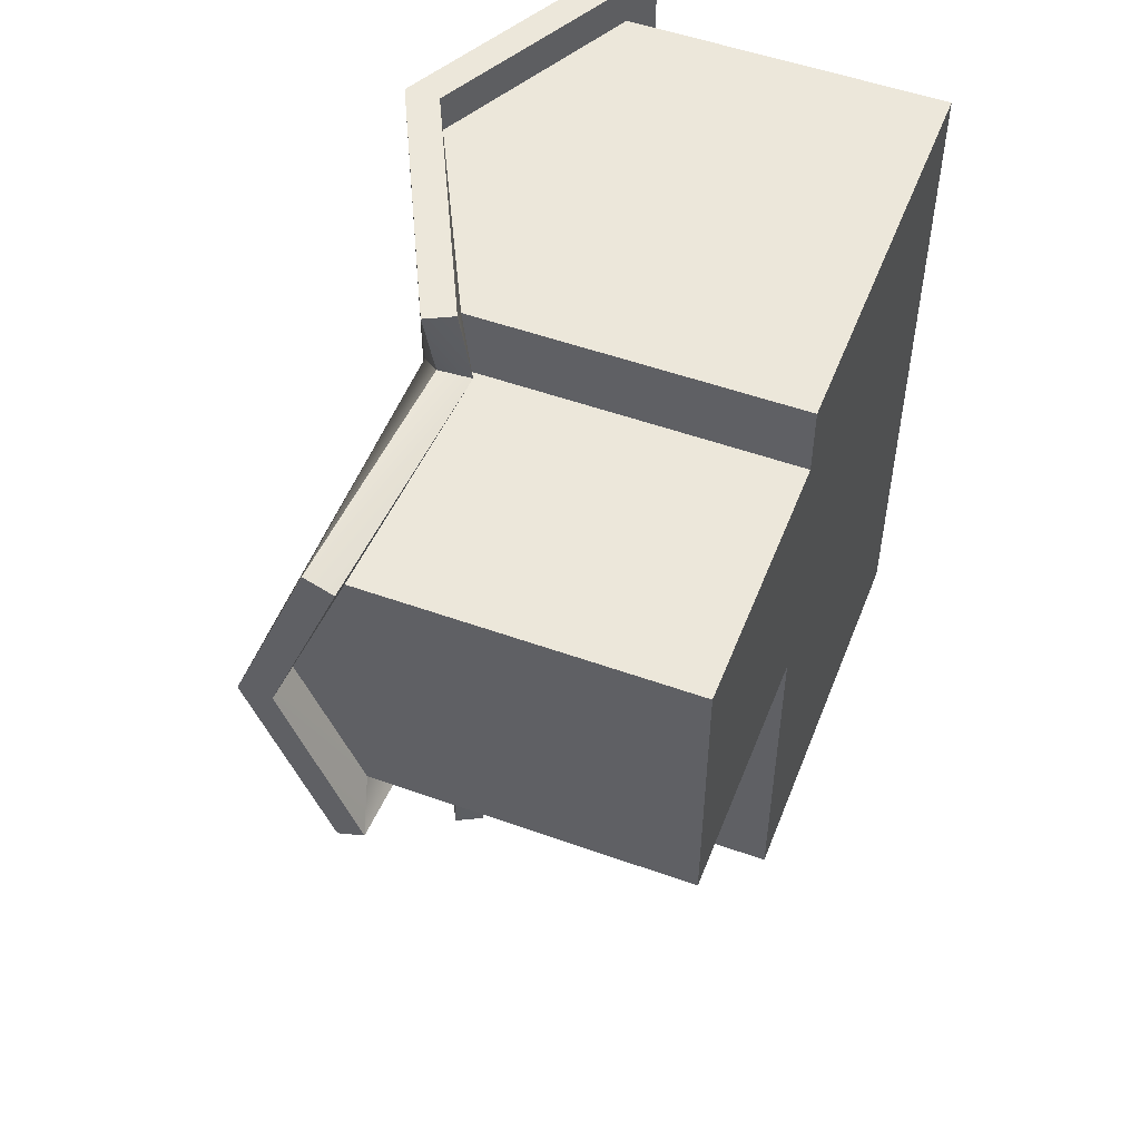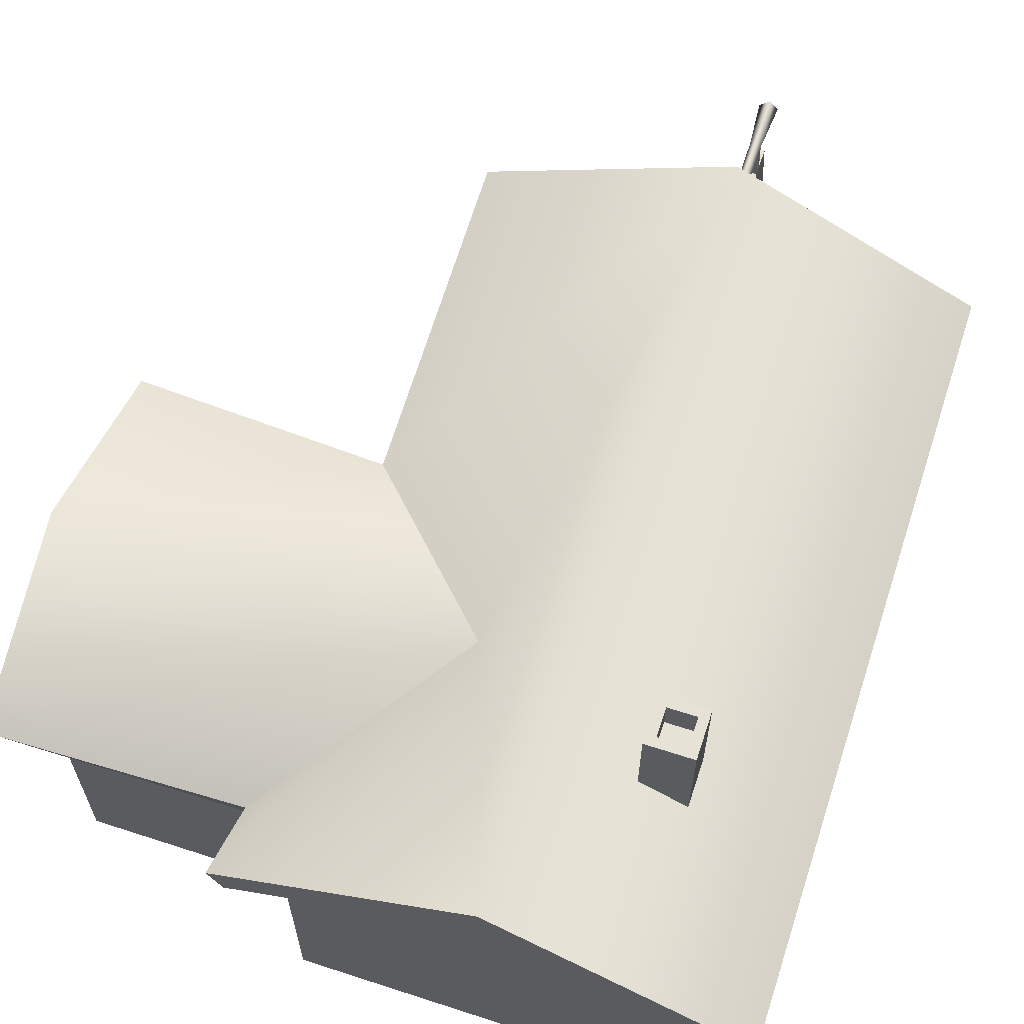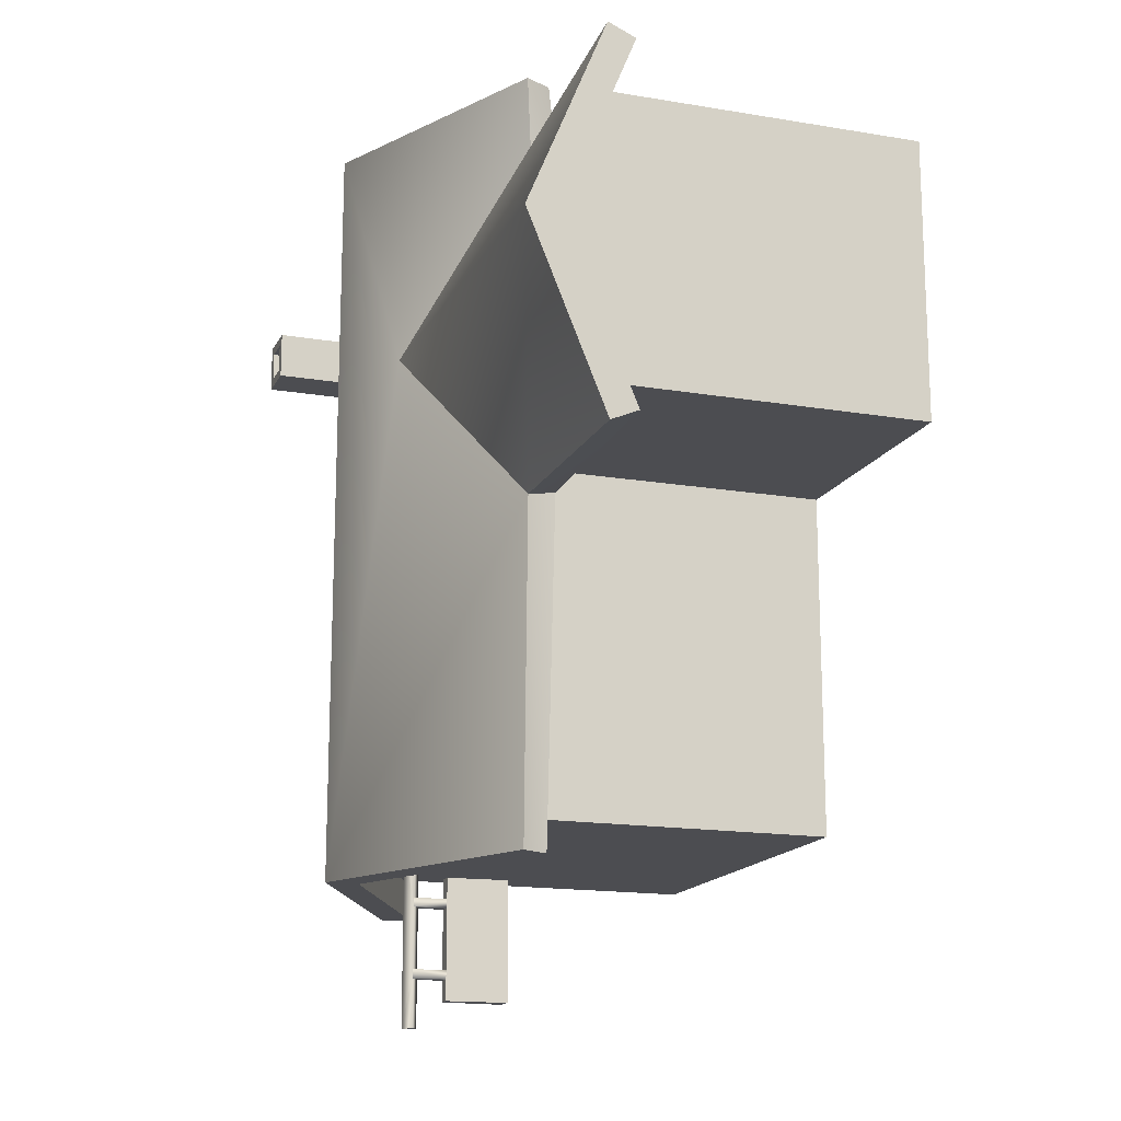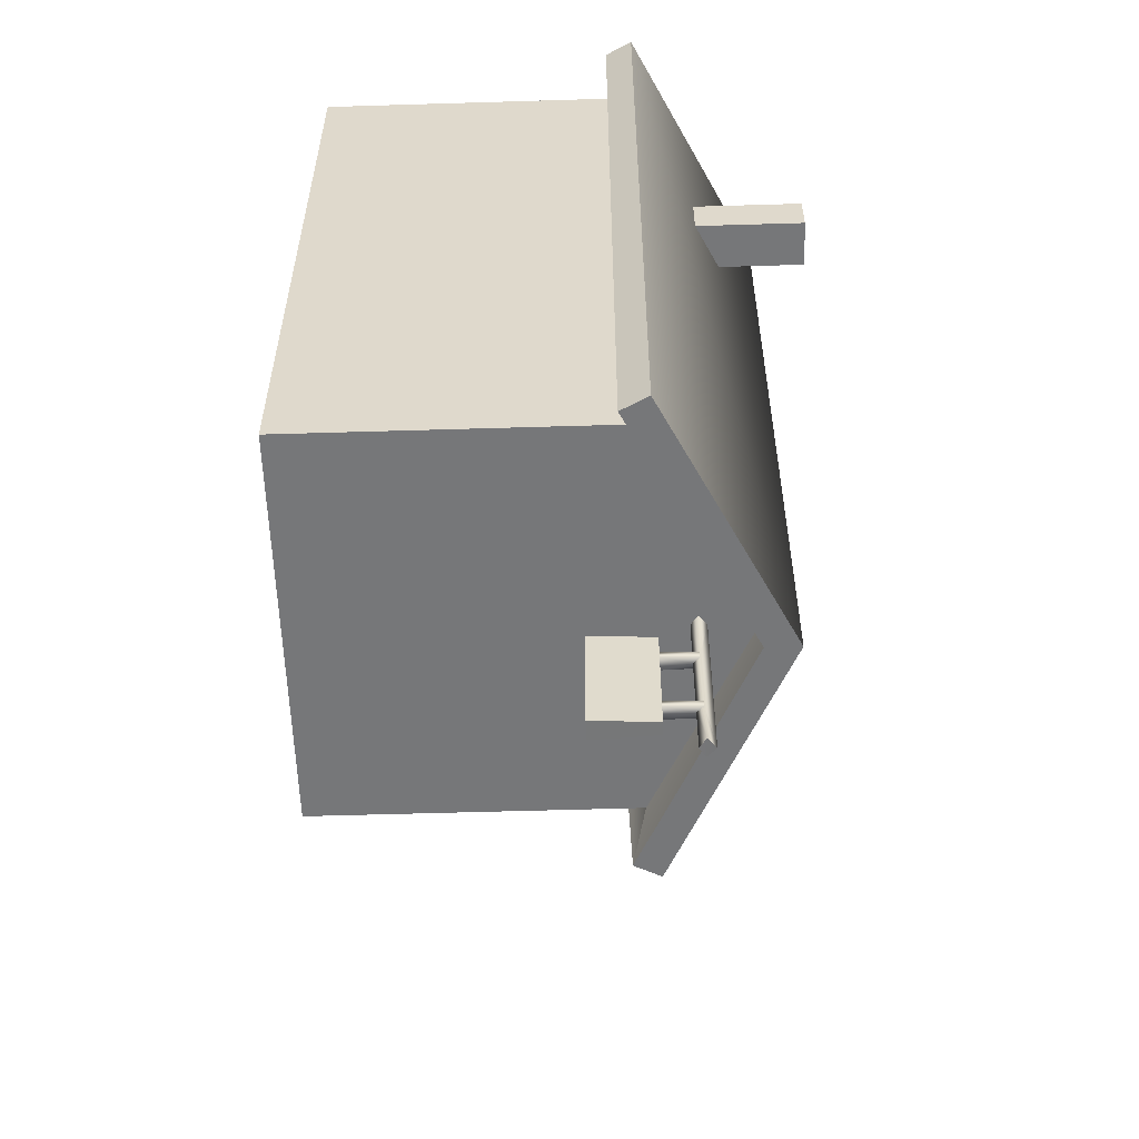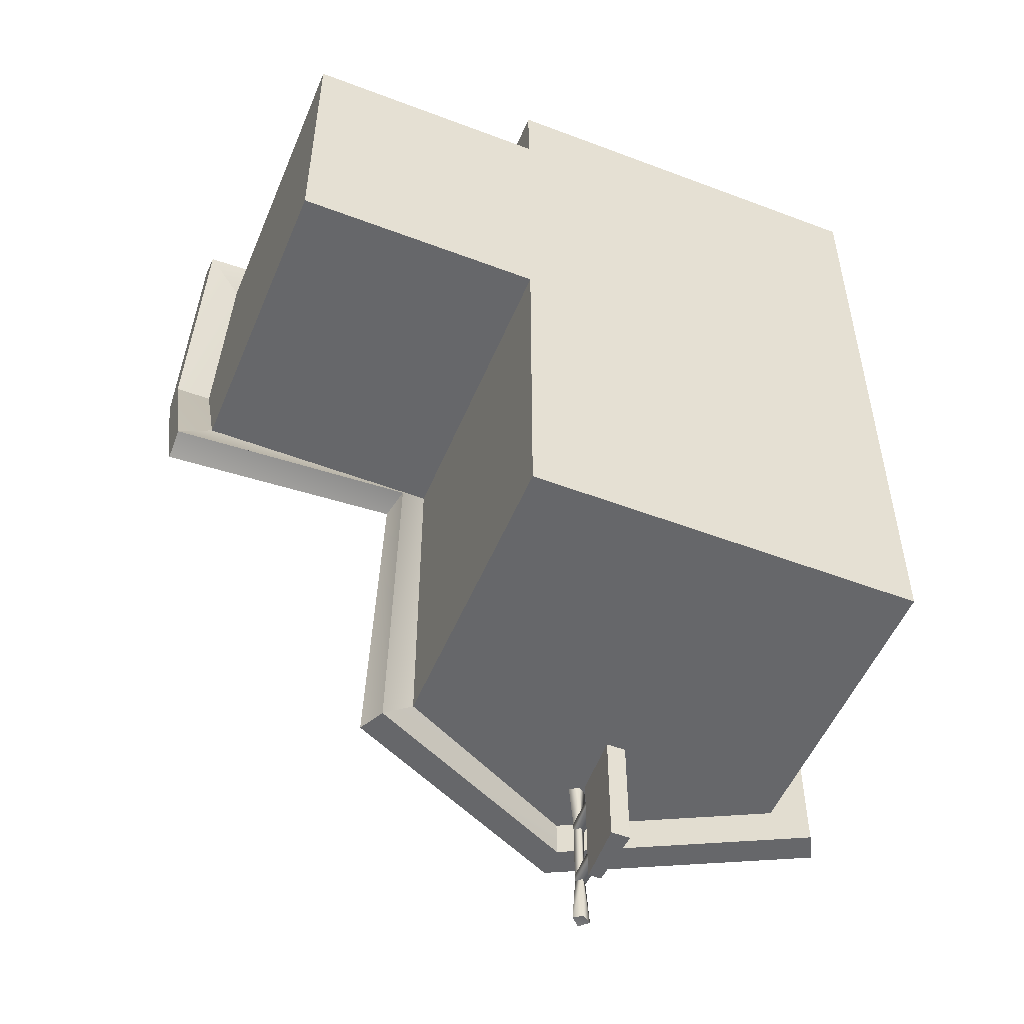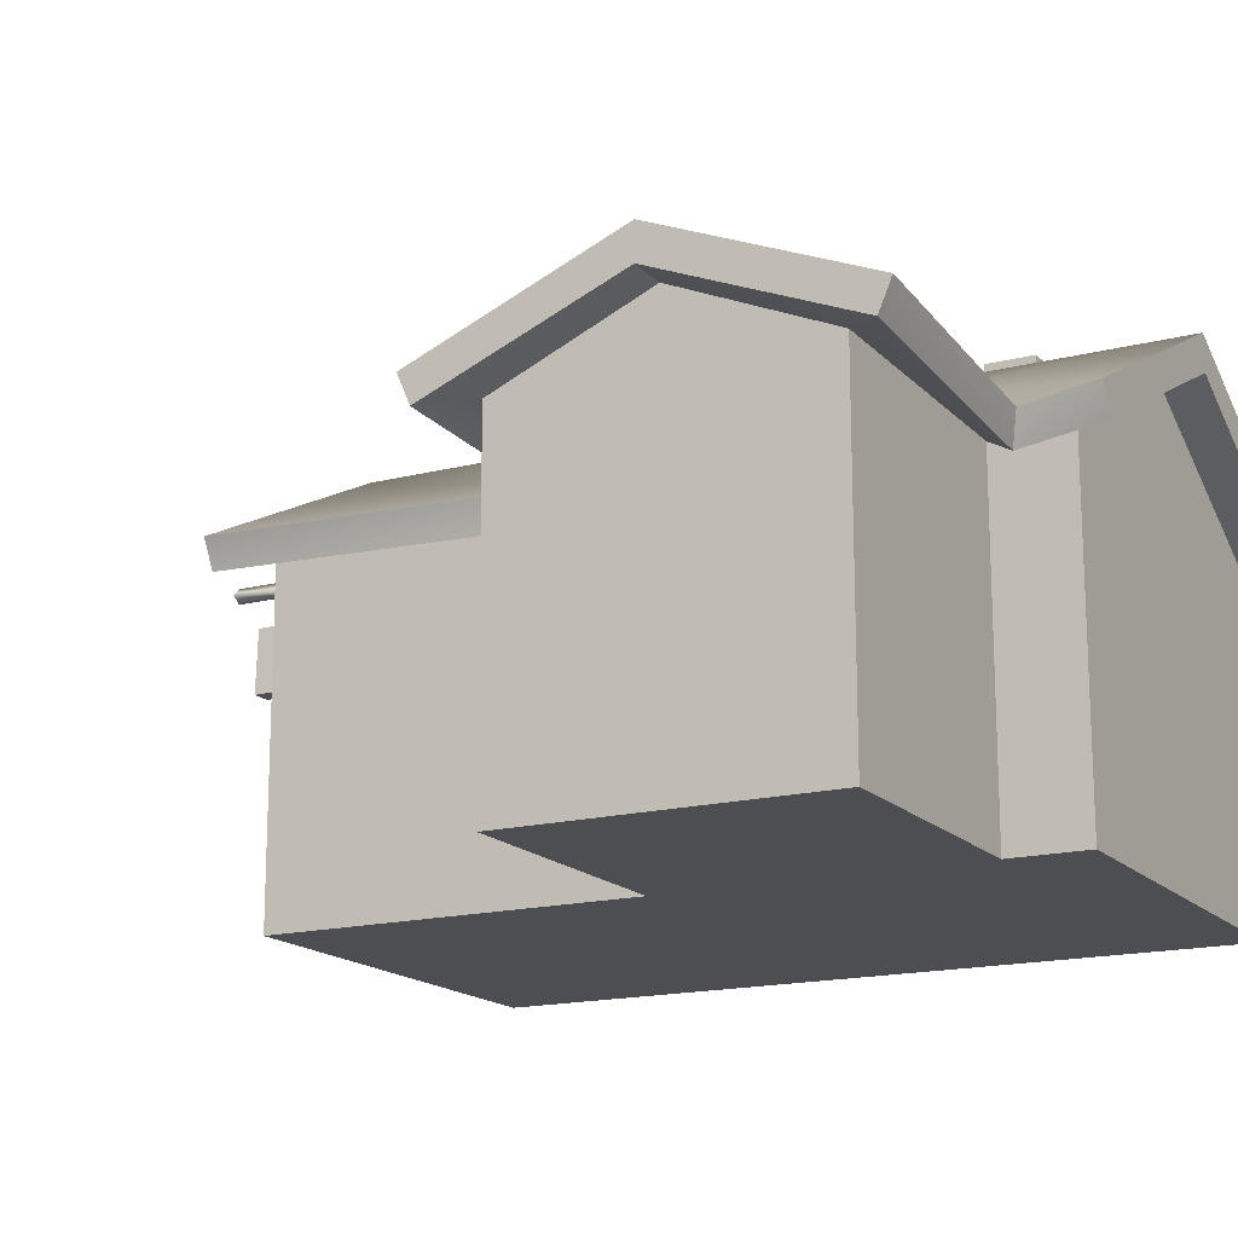
<metadata>
{"format":"obj","ext":"obj","renderer":"f3d","projection":"perspective","resolution":1024,"background":"white","views":[{"elev":52.3,"azim":111.1,"up":"+Y"},{"elev":63.3,"azim":-161.8,"up":"+Z"},{"elev":-16.2,"azim":70.8,"up":"+Y"},{"elev":-57.1,"azim":-88.2,"up":"+Y"},{"elev":-52.2,"azim":157.7,"up":"+Y"},{"elev":-16.5,"azim":117.9,"up":"+Z"}]}
</metadata>
<code>
o cube1
v -0.436 -0.7586 0.005715
v -0.436 -0.7586 0.6876
v 0.436 -0.7586 0.6876
v 0.436 -0.7586 0.005715
v -0.436 0.7586 0.005715
v -0.436 0.7586 0.6876
v 0.436 0.7586 0.6876
v 0.436 0.7586 0.005715
v 2.186e-07 -0.7586 0.9104
v 2.186e-07 0.7586 0.9104
v 0.436 -0.009969 0.6876
v 0.436 0.605 0.6876
v 0.436 -0.009969 0.005715
v 0.436 0.605 0.005715
v 0.9799 0.605 0.005715
v 0.9799 0.605 0.6876
v 0.9799 -0.009969 0.6876
v 0.9799 -0.009969 0.005715
v 0.181 0.2975 0.8915
v 0.9799 0.2975 0.82
v -0.5095 -0.8412 0.65
v 0.5141 -0.8412 0.6584
v -0.5095 0.8412 0.65
v 0.5175 0.8412 0.6576
v 2.186e-07 -0.8412 0.9104
v 2.186e-07 0.8412 0.9104
v 0.5064 -0.08167 0.6379
v 0.5091 0.6763 0.6363
v 1.063 0.6846 0.6622
v 1.063 -0.08957 0.6622
v 1.063 0.2975 0.82
v 4.038e-06 -0.8412 0.984
v 4.038e-06 0.8412 0.984
v 0.5228 -0.09593 0.7031
v 0.5255 0.6905 0.7015
v 1.063 0.2975 0.8914
v 1.063 0.7106 0.7224
v 1.063 -0.1155 0.7224
v 0.544 -0.8412 0.7168
v -0.5394 0.8412 0.7084
v -0.5394 -0.8412 0.7084
v 0.5474 0.8412 0.7159
v -0.2909 0.3708 0.6481
v -0.2909 0.3708 1.077
v -0.1897 0.3708 1.077
v -0.1897 0.3708 0.6481
v -0.2909 0.4721 0.6481
v -0.2909 0.4721 1.077
v -0.1897 0.4721 1.077
v -0.1897 0.4721 0.6481
v -0.2705 0.3913 1.077
v -0.2101 0.3913 1.077
v -0.2101 0.4516 1.077
v -0.2705 0.4516 1.077
v -0.2705 0.3913 1.006
v -0.2101 0.3913 1.006
v -0.2101 0.4516 1.006
v -0.2705 0.4516 1.006
v -0.02056 -1.144 0.7915
v 0.02079 -1.144 0.7897
v -0.02056 -0.7603 0.7919
v 0.02079 -0.7603 0.79
v -0.01215 -1.039 0.7903
v -0.01215 -1.019 0.7904
v -0.01215 -0.8851 0.7905
v -0.01215 -0.8657 0.7905
v 0.01204 -1.039 0.7901
v 0.01204 -1.019 0.7901
v 0.01204 -0.8851 0.7902
v 0.01204 -0.8657 0.7902
v -0.01461 -1.019 0.7158
v 0.01461 -1.019 0.7158
v 0.01461 -1.038 0.7158
v -0.01461 -1.038 0.7158
v -0.01461 -0.8656 0.7159
v 0.01461 -0.8656 0.7159
v 0.01461 -0.885 0.7159
v -0.01461 -0.885 0.7159
v 0.01463 -1.085 0.7153
v -0.01463 -1.085 0.7153
v -0.01463 -0.8194 0.7155
v 0.01463 -0.8194 0.7155
v -0.02156 -0.8193 0.5791
v 0.02156 -0.8193 0.5791
v 0.02156 -1.085 0.5788
v -0.02156 -1.085 0.5788
v -5.898e-17 -1.144 0.7766
v -5.898e-17 -0.7603 0.7769
v 2.482e-08 -1.039 0.7767
v -2.762e-08 -1.019 0.7767
v 2.479e-08 -0.8851 0.7768
v -2.759e-08 -0.8657 0.7768
v -2.048e-05 -1.146 0.8093
v -2.048e-05 -0.7625 0.8097
g cube1_cube1_auv
f 1 3 2
f 1 6 5
f 1 13 4
f 2 3 9
f 2 6 1
f 2 21 6
f 3 22 9
f 4 3 1
f 4 11 3
f 5 7 8
f 5 13 1
f 6 7 5
f 6 21 23
f 6 26 10
f 7 14 8
f 7 26 24
f 7 28 12
f 8 14 5
f 9 21 2
f 9 22 25
f 10 7 6
f 10 26 7
f 11 22 3
f 11 30 27
f 12 14 7
f 12 16 14
f 12 28 16
f 13 5 14
f 13 11 4
f 13 17 11
f 14 18 13
f 15 14 16
f 15 18 14
f 16 18 15
f 16 28 29
f 16 31 20
f 17 13 18
f 17 16 20
f 17 30 11
f 17 31 30
f 18 16 17
f 19 32 34
f 19 37 35
f 20 31 17
f 21 32 41
f 22 34 39
f 23 21 40
f 23 26 6
f 24 26 42
f 24 28 7
f 25 21 9
f 25 22 32
f 26 40 33
f 27 22 11
f 27 30 34
f 28 42 35
f 29 28 37
f 29 31 16
f 30 36 38
f 31 37 36
f 32 19 33
f 32 21 25
f 33 19 42
f 33 40 32
f 33 42 26
f 34 22 27
f 34 36 19
f 35 37 28
f 35 42 19
f 36 30 31
f 36 37 19
f 37 31 29
f 38 34 30
f 38 36 34
f 39 32 22
f 39 34 32
f 40 26 23
f 41 32 40
f 41 40 21
f 42 28 24
g cube1_cube2_auv
f 59 60 93
f 59 89 87
f 59 93 63
f 60 89 67
f 61 94 88
f 62 94 70
f 63 89 59
f 63 93 64
f 64 74 63
f 64 90 71
f 64 91 90
f 64 94 65
f 65 91 64
f 65 94 66
f 66 78 65
f 66 88 92
f 66 92 75
f 66 94 61
f 67 73 68
f 67 93 60
f 68 72 90
f 68 91 69
f 68 93 67
f 69 76 70
f 69 94 68
f 70 76 92
f 70 88 62
f 70 94 69
f 71 74 64
f 71 86 74
f 71 90 72
f 72 68 73
f 72 78 71
f 72 85 77
f 73 85 72
f 73 89 74
f 74 79 73
f 74 86 80
f 74 89 63
f 75 78 66
f 75 83 78
f 75 92 76
f 76 69 77
f 76 81 75
f 76 84 82
f 77 84 76
f 77 91 78
f 78 72 77
f 78 86 71
f 78 91 65
f 79 74 80
f 79 85 73
f 80 86 79
f 81 76 82
f 81 83 75
f 82 84 81
f 83 81 84
f 84 77 85
f 84 86 83
f 85 79 86
f 85 86 84
f 86 78 83
f 87 60 59
f 87 89 60
f 88 66 61
f 88 94 62
f 89 73 67
f 90 91 68
f 91 77 69
f 92 88 70
f 93 68 94
f 94 64 93
g cube1_cube3_auv
f 43 45 44
f 43 48 47
f 43 50 46
f 44 48 43
f 44 51 48
f 45 50 49
f 45 51 44
f 46 45 43
f 46 50 45
f 47 50 43
f 48 50 47
f 48 53 49
f 49 50 48
f 49 53 45
f 51 45 52
f 51 58 54
f 52 45 53
f 52 56 51
f 53 48 54
f 53 56 52
f 54 48 51
f 54 58 53
f 55 51 56
f 55 58 51
f 56 53 57
f 56 58 55
f 57 53 58
f 57 58 56

</code>
